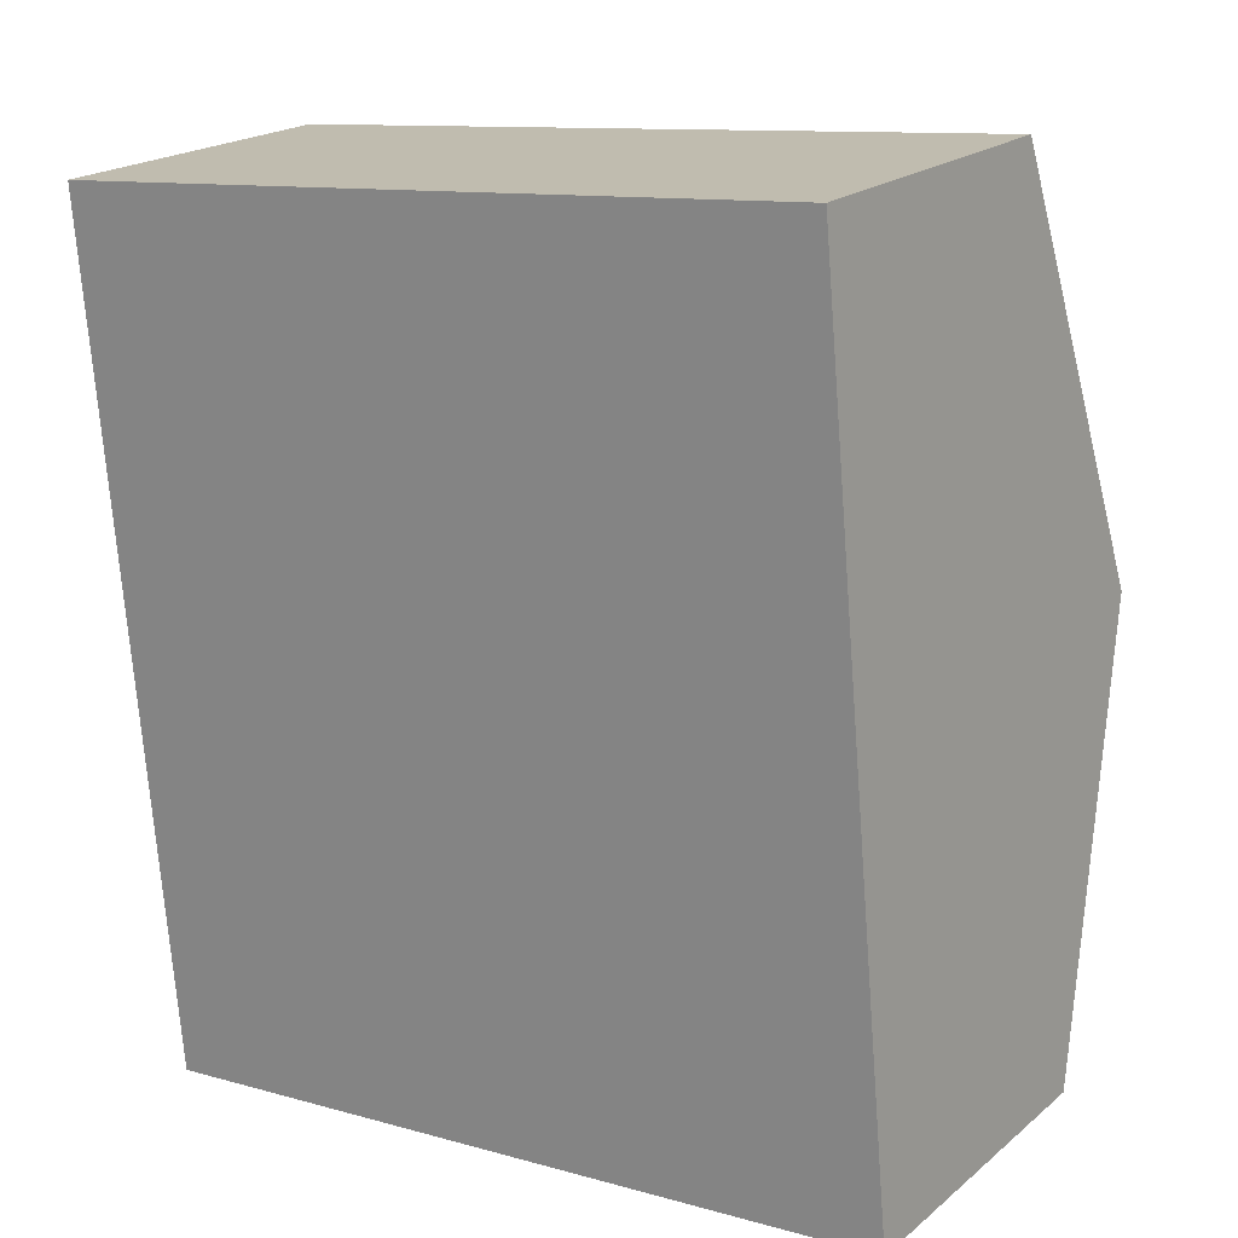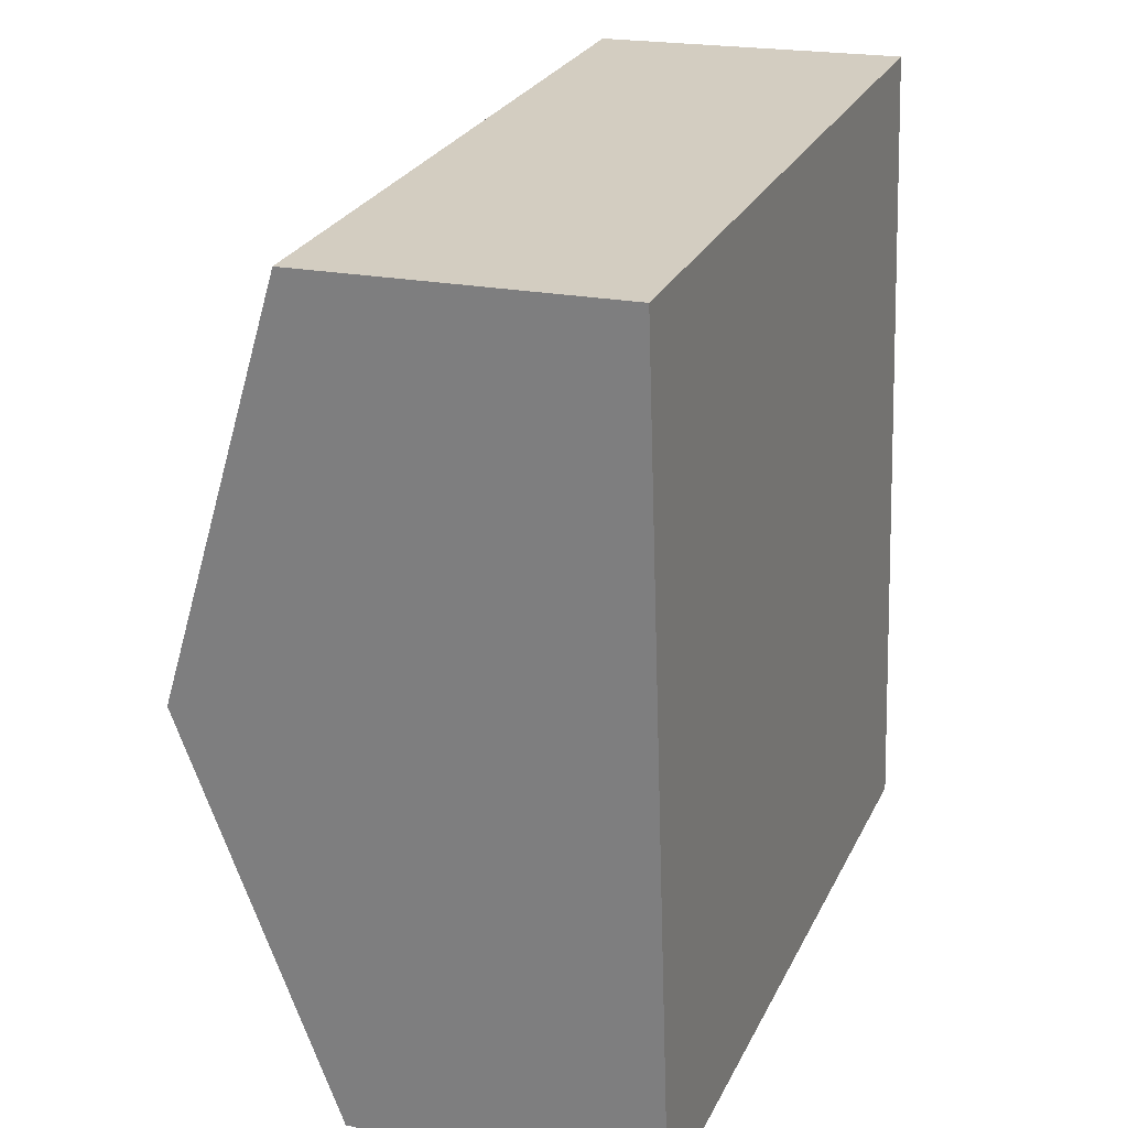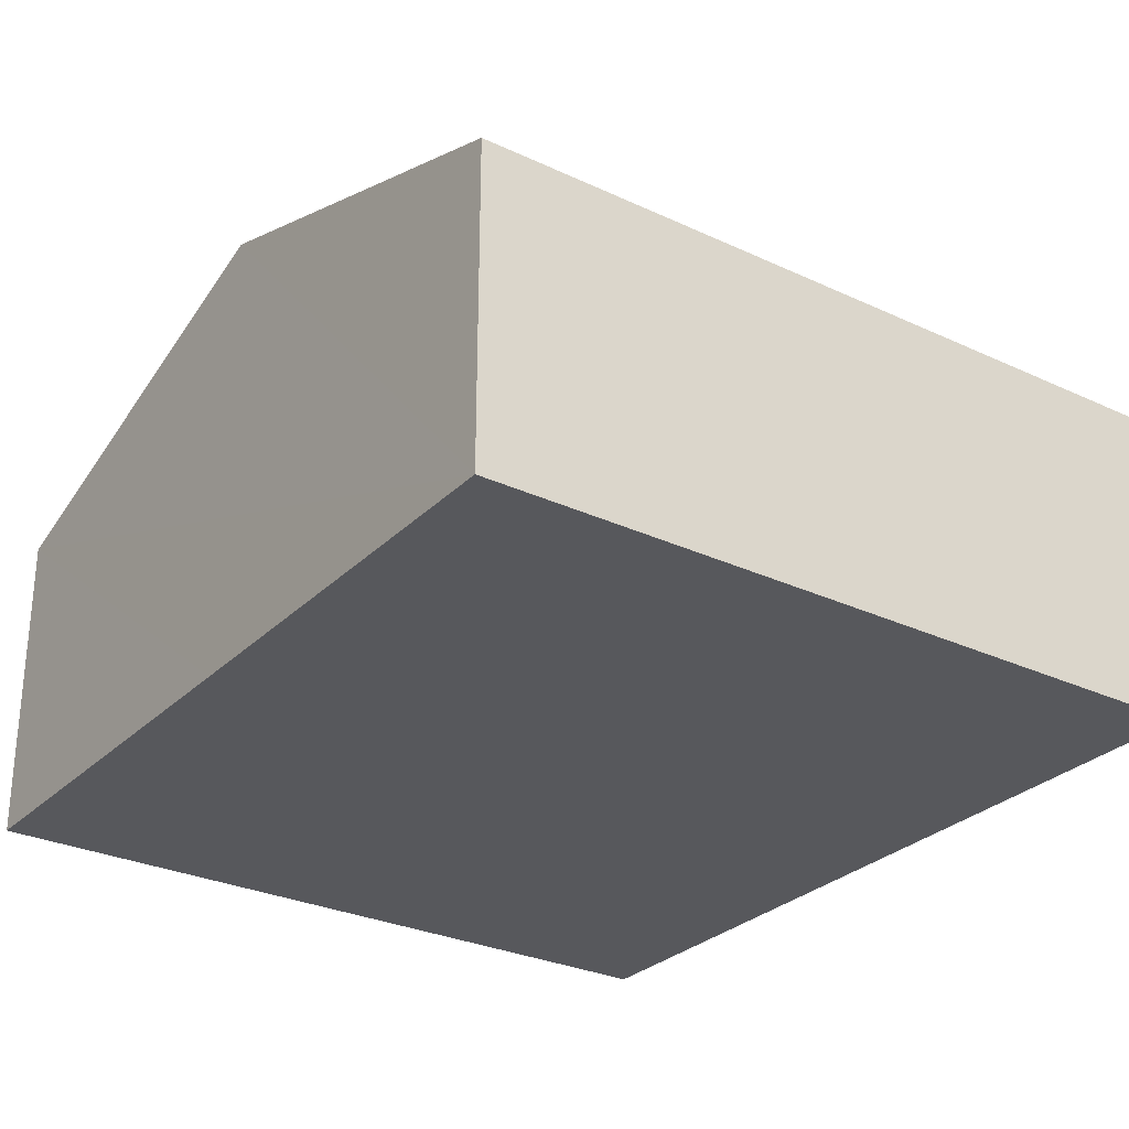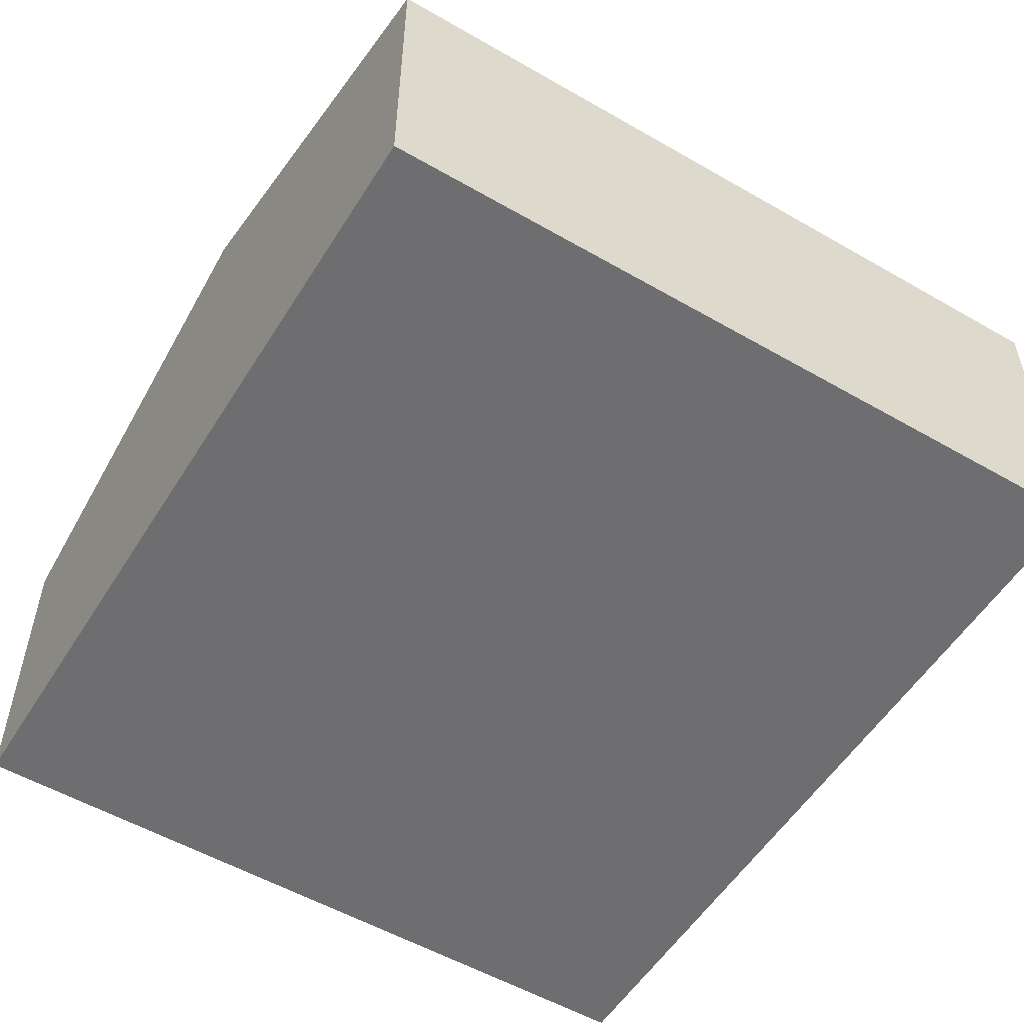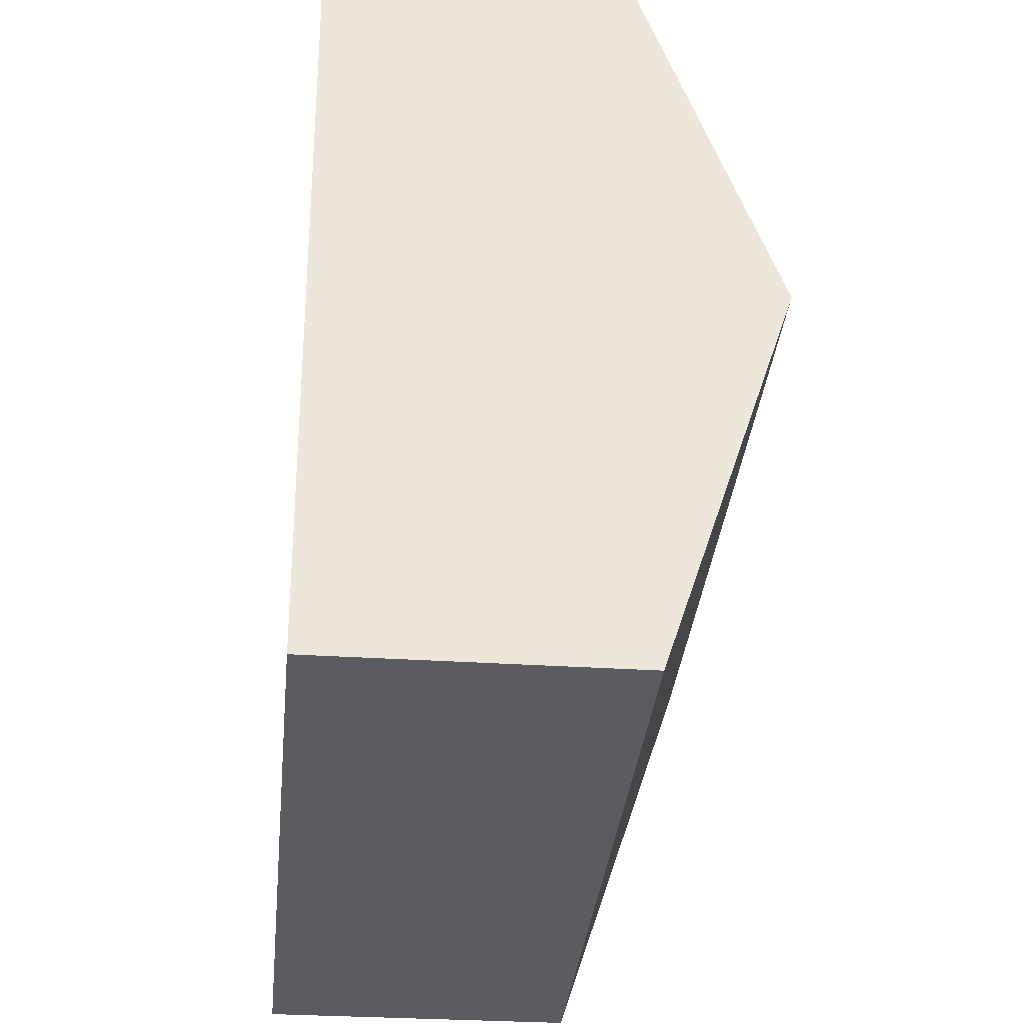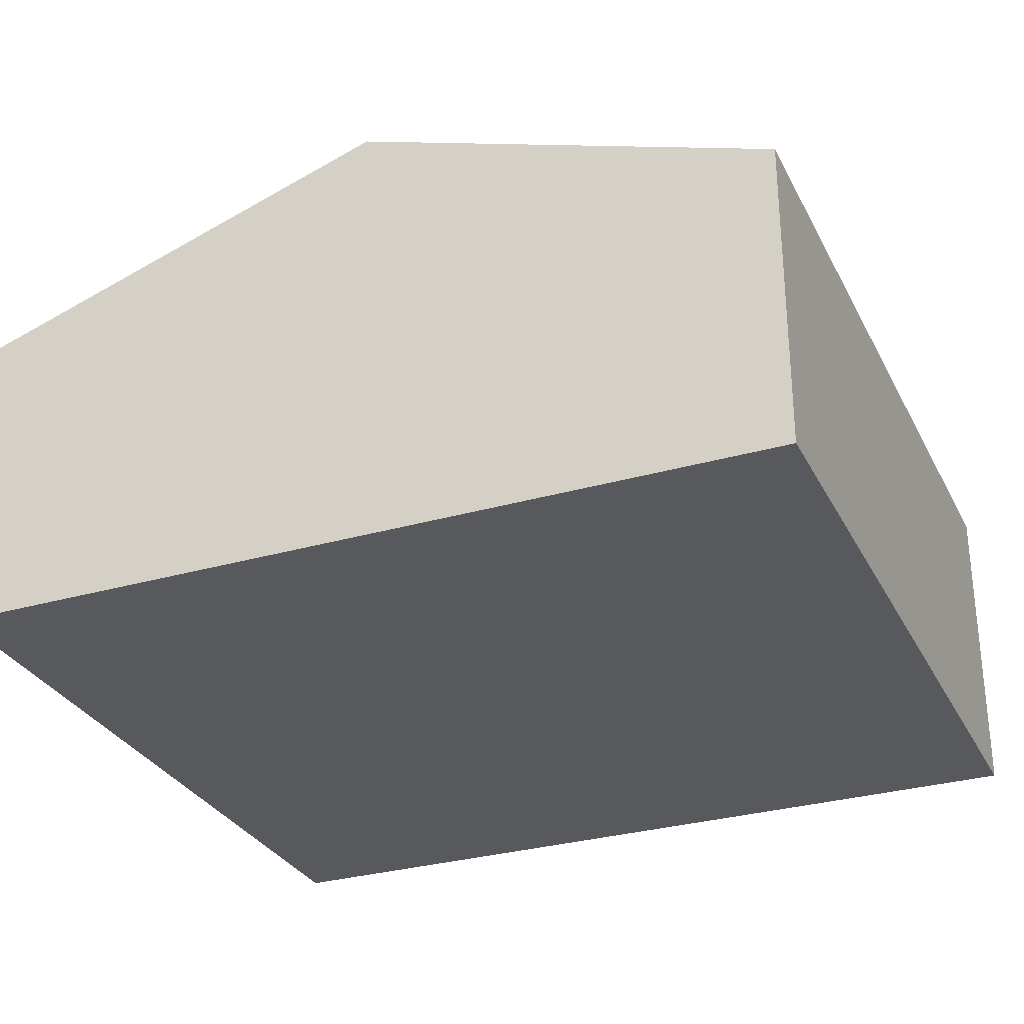
<metadata>
{"format":"obj","ext":"obj","renderer":"f3d","projection":"perspective","resolution":1024,"background":"white","views":[{"elev":20.2,"azim":34.6,"up":"+Z"},{"elev":20.3,"azim":-68.8,"up":"+Z"},{"elev":-28.7,"azim":-40.4,"up":"+Y"},{"elev":-54.4,"azim":143.2,"up":"+Y"},{"elev":-29.6,"azim":84.3,"up":"+Z"},{"elev":-30.2,"azim":107.5,"up":"+Y"}]}
</metadata>
<code>
v  5.858 2.241 -5.417
v  0.276 3.244 -2.956
v  5.583 3.244 -2.461
v  0.551 2.241 -5.912
v  5.307 2.241 0.495
v  0 2.241 1.372e-16
v  0 0 0
v  5.307 -3.031e-17 0.495
v  5.583 1.507e-16 -2.461
v  5.858 3.317e-16 -5.417
v  0.551 3.62e-16 -5.912
v  0.276 1.81e-16 -2.956
g defaultobject
f 1 2 3
f 2 1 4
f 2 5 3
f 5 2 6
f 7 5 6
f 5 7 8
f 8 3 5
f 3 8 9
f 3 9 1
f 1 9 10
f 10 4 1
f 4 10 11
f 2 7 6
f 7 2 4
f 7 4 12
f 12 4 11
f 7 9 8
f 9 7 12
f 9 12 10
f 10 12 11

</code>
